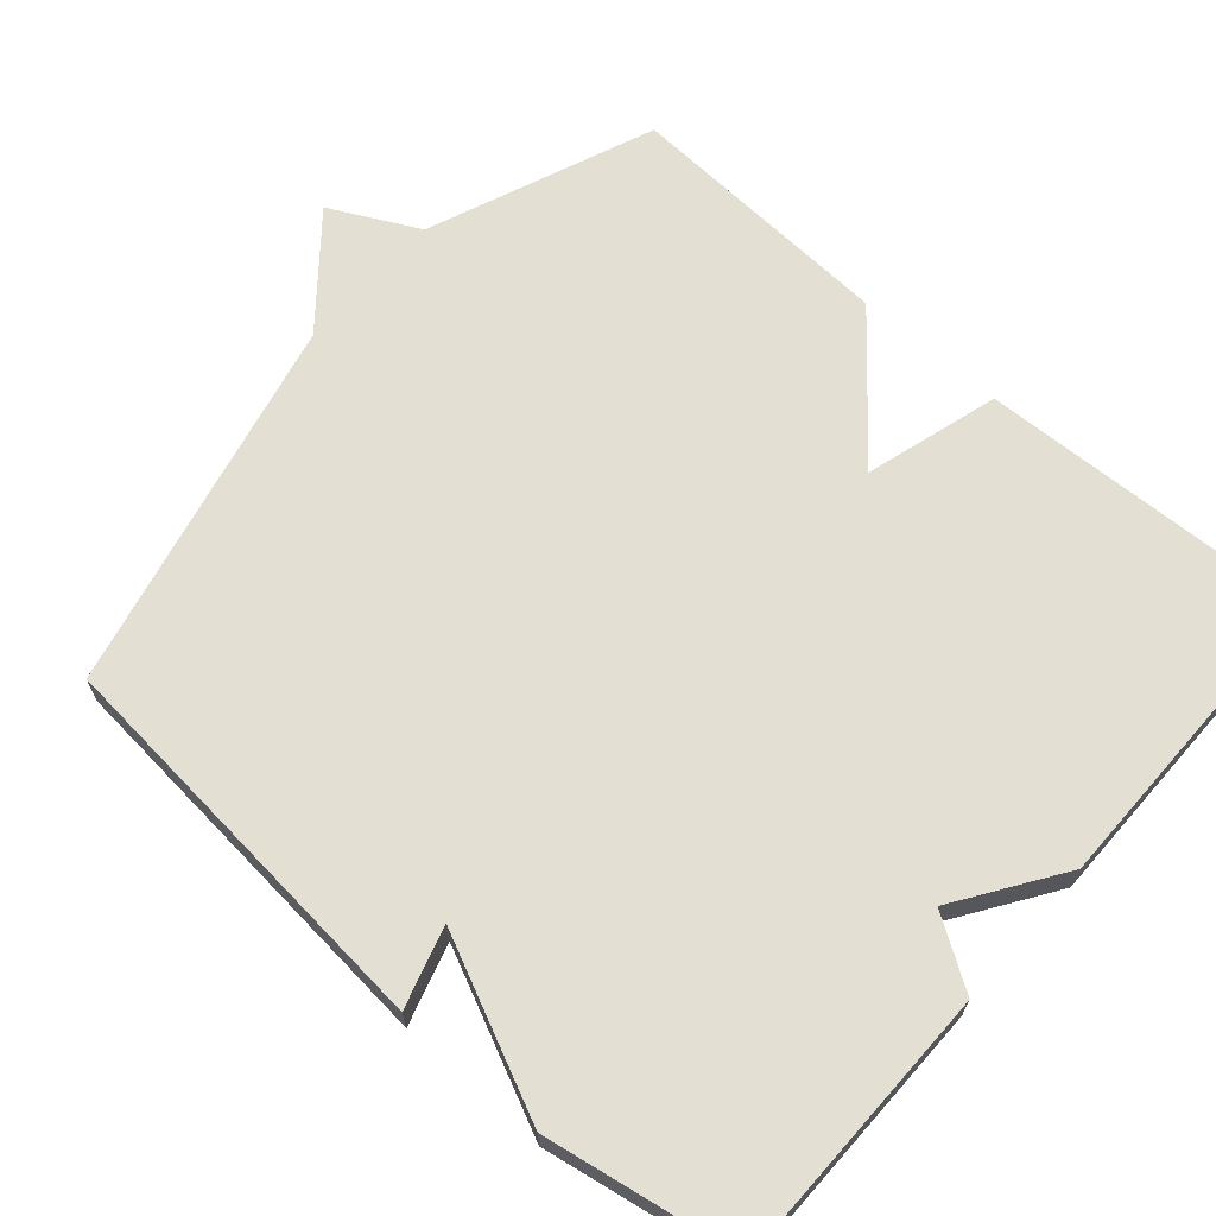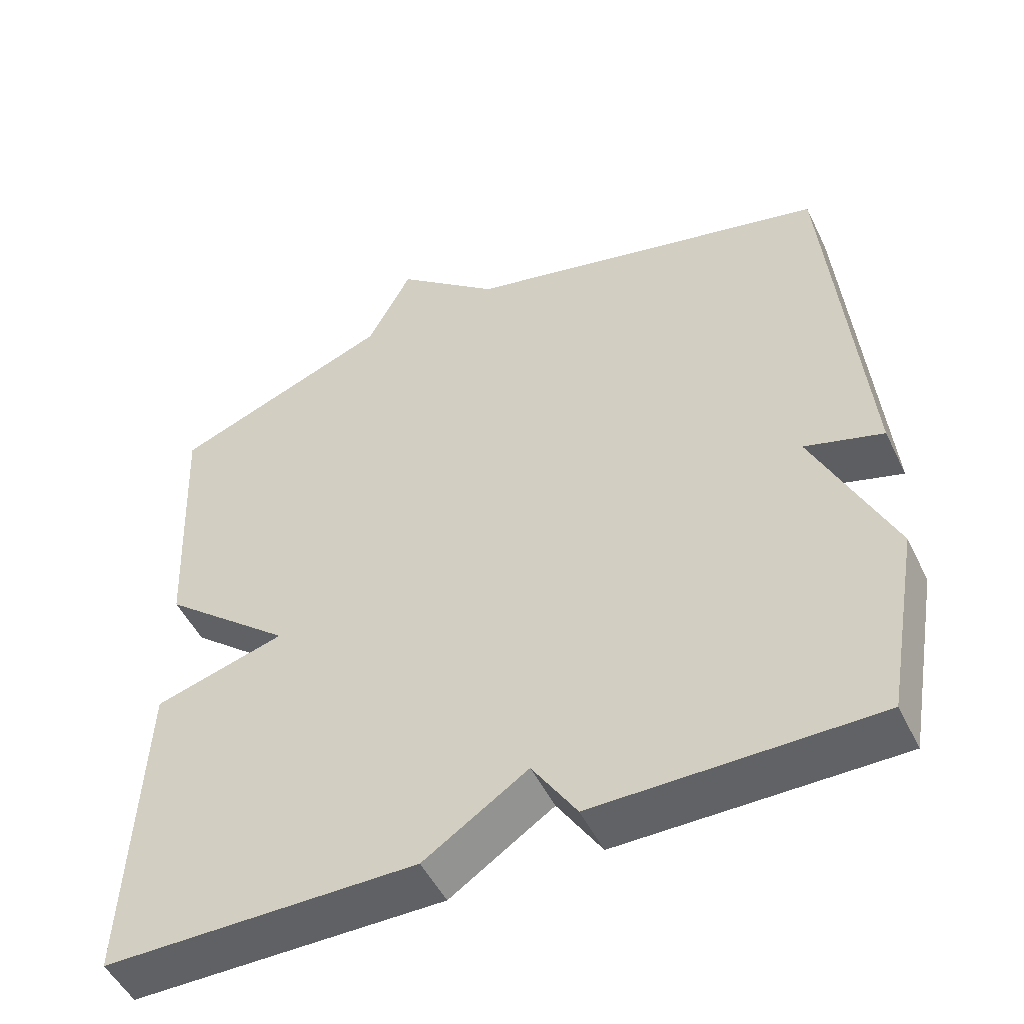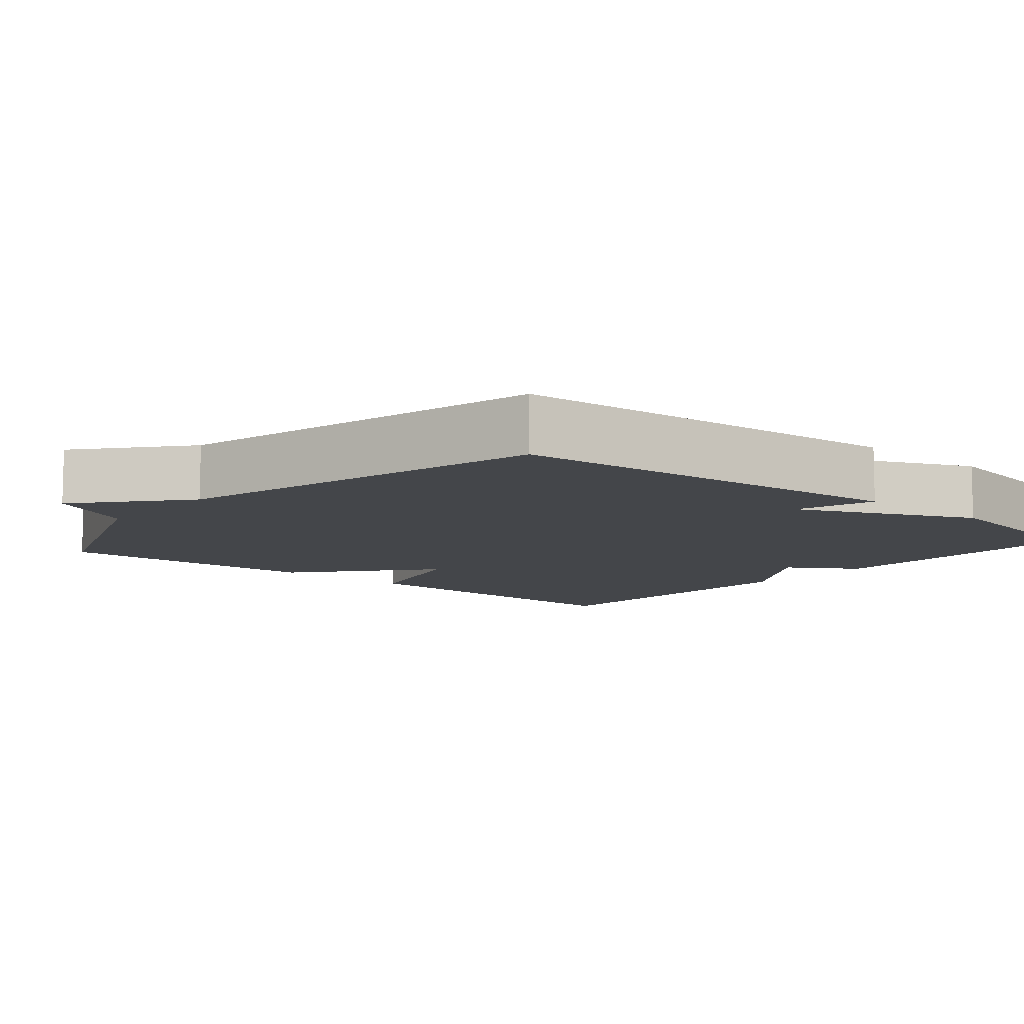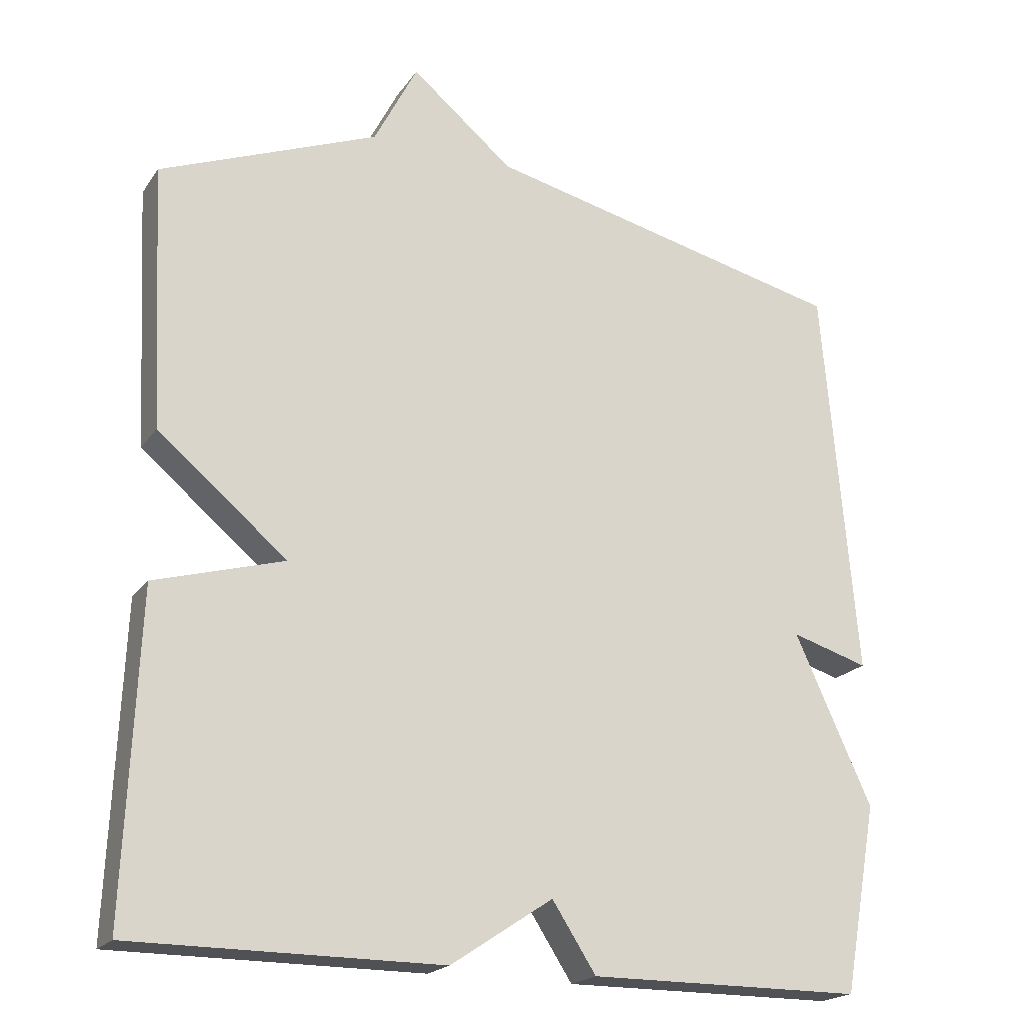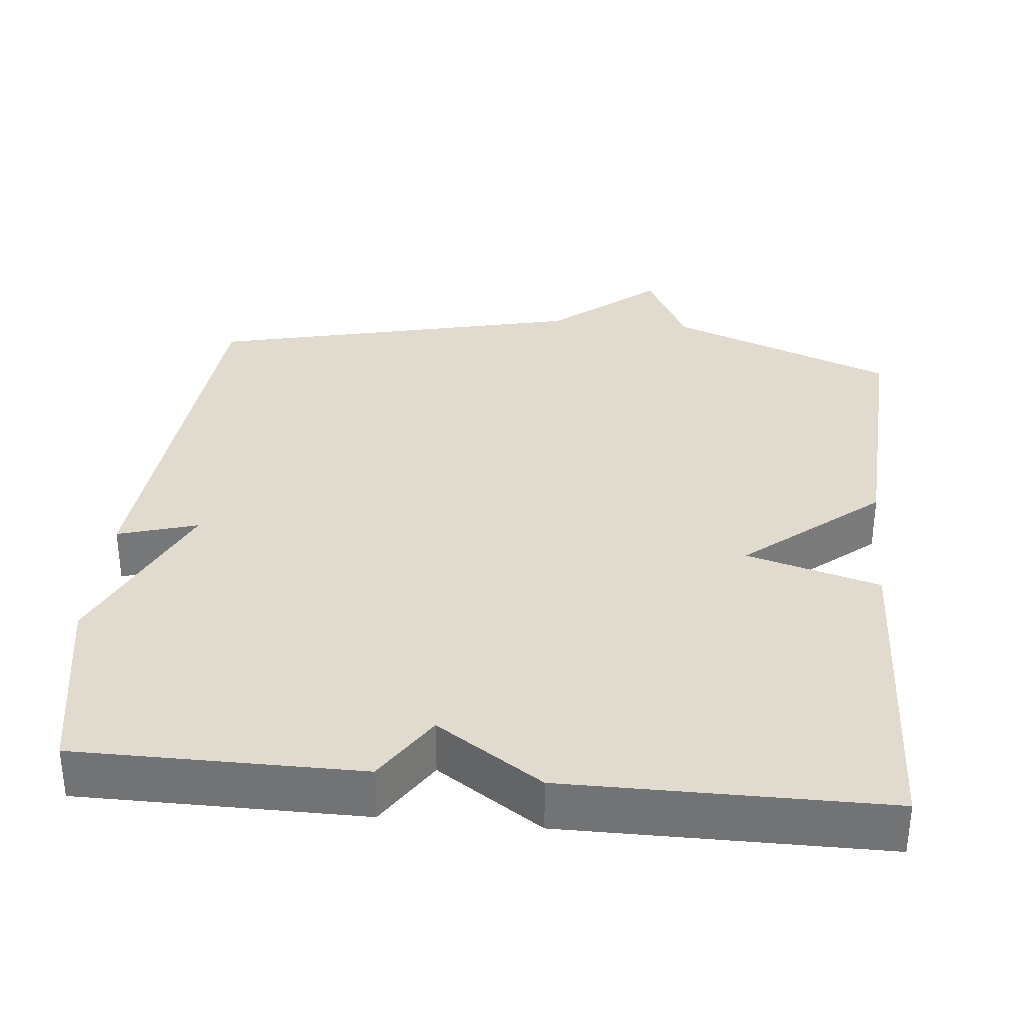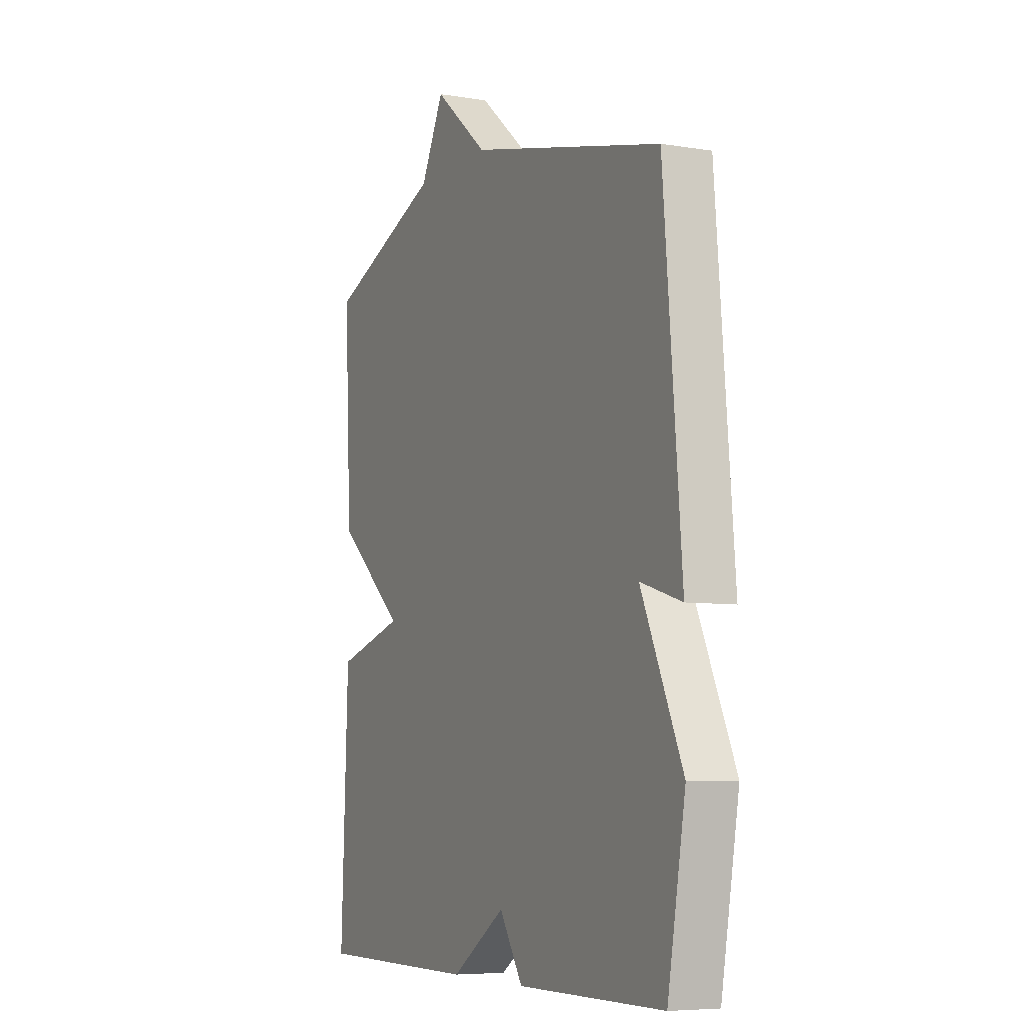
<metadata>
{"format":"obj","ext":"obj","renderer":"f3d","projection":"perspective","resolution":1024,"background":"white","views":[{"elev":66.6,"azim":131.4,"up":"+Y"},{"elev":-50.5,"azim":25.5,"up":"+Z"},{"elev":-9.4,"azim":49.4,"up":"+Y"},{"elev":-20.1,"azim":-24.7,"up":"+Z"},{"elev":33.4,"azim":-174.3,"up":"+Y"},{"elev":-6.7,"azim":64.4,"up":"+Z"}]}
</metadata>
<code>
v 0.5 0.07 0.5
v 0.546 0.07 -0.043
v 0.44 0.07 -0.011
v 0.546 0.07 -0.243
v 0.5 0.07 -0.5
v 0.123 0.07 -0.501
v 0.063 0.07 -0.408
v -0.077 0.07 -0.501
v -0.5 0.07 -0.5
v -0.482 0.07 -0.061
v -0.304 0.07 -0.01
v -0.482 0.07 0.139
v -0.5 0.07 0.5
v -0.2 0.07 0.618
v -0.14 0.07 0.735
v 0 0.07 0.618
v 0.5 0 0.5
v 0.546 0 -0.043
v 0.44 0 -0.011
v 0.546 0 -0.243
v 0.5 0 -0.5
v 0.123 0 -0.501
v 0.063 0 -0.408
v -0.077 0 -0.501
v -0.5 0 -0.5
v -0.482 0 -0.061
v -0.304 0 -0.01
v -0.482 0 0.139
v -0.5 0 0.5
v -0.2 0 0.618
v -0.14 0 0.735
v 0 0 0.618
f 14 15 16
f 14 16 1
f 13 14 1
f 12 13 1
f 11 12 1
f 9 10 11
f 8 9 11
f 7 8 11
f 7 11 1
f 5 6 7
f 4 5 7
f 3 4 7
f 3 7 1
f 1 2 3
f 32 31 30
f 17 32 30
f 17 30 29
f 17 29 28
f 17 28 27
f 27 26 25
f 27 25 24
f 27 24 23
f 17 27 23
f 23 22 21
f 23 21 20
f 23 20 19
f 17 23 19
f 19 18 17
f 1 17 18 2
f 2 18 19 3
f 3 19 20 4
f 4 20 21 5
f 5 21 22 6
f 6 22 23 7
f 7 23 24 8
f 8 24 25 9
f 9 25 26 10
f 10 26 27 11
f 11 27 28 12
f 12 28 29 13
f 13 29 30 14
f 14 30 31 15
f 15 31 32 16
f 16 32 17 1

</code>
